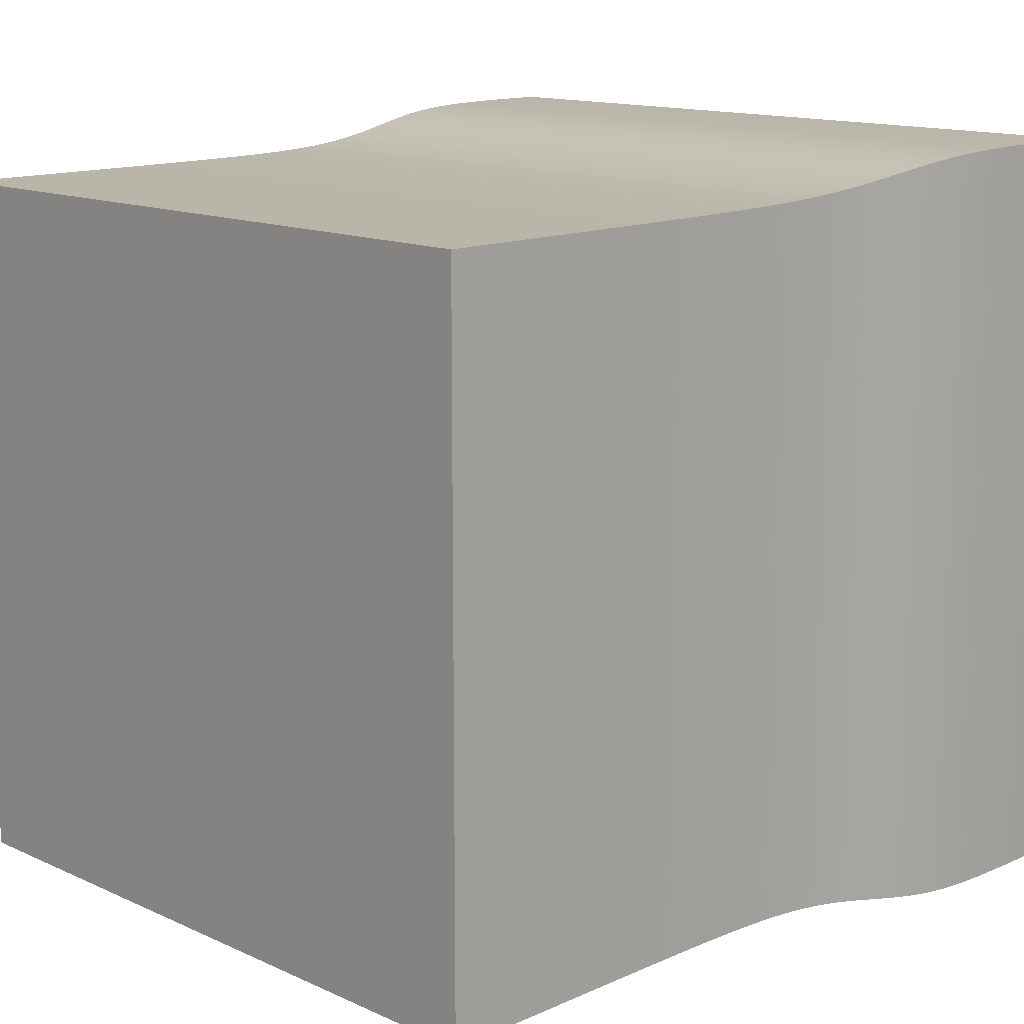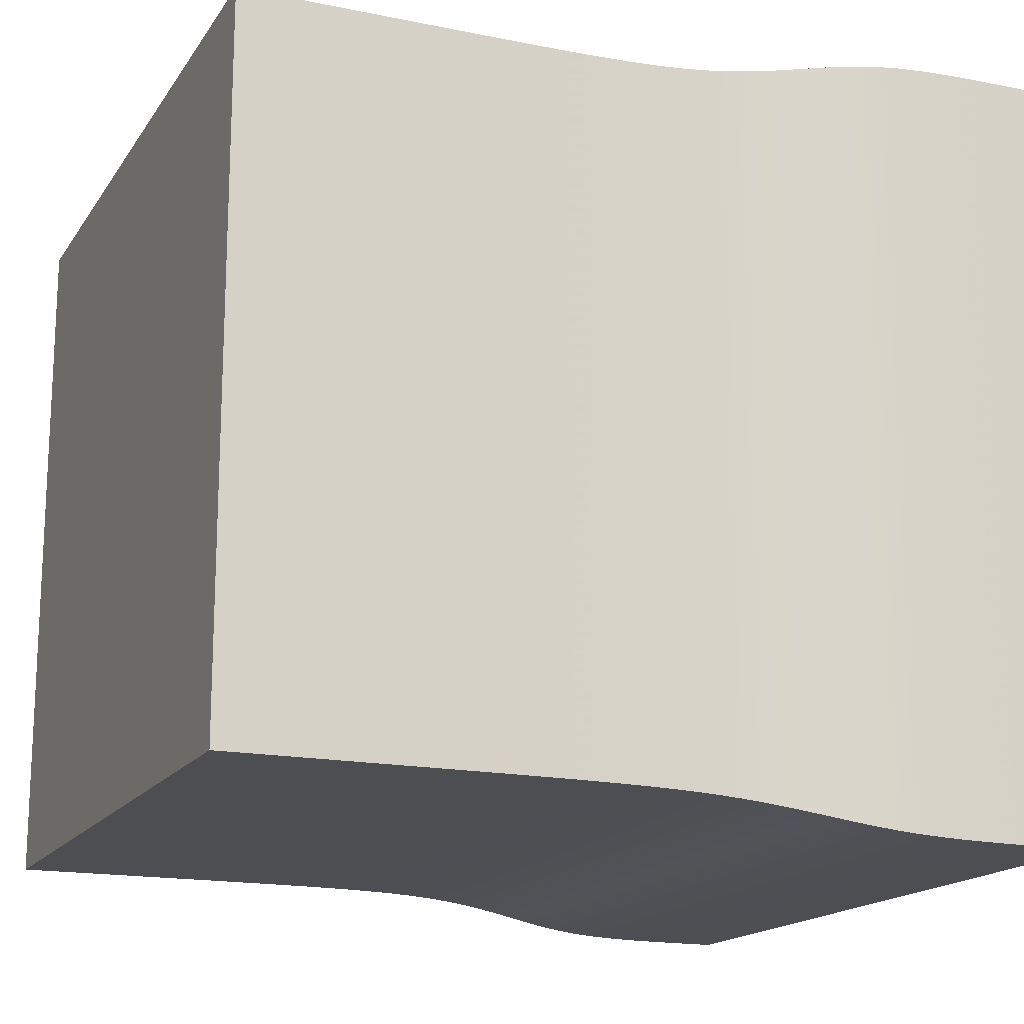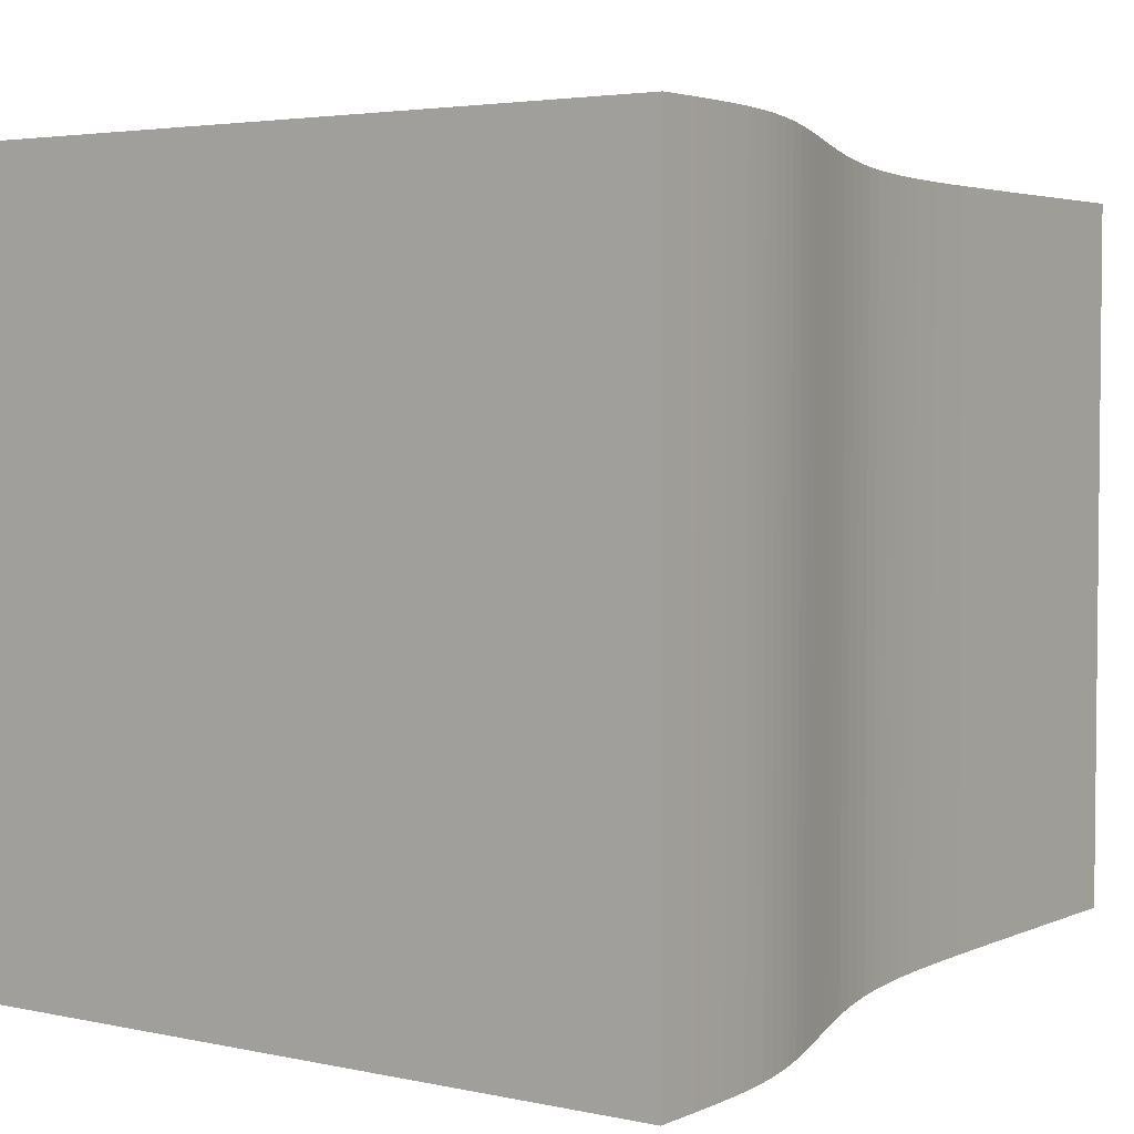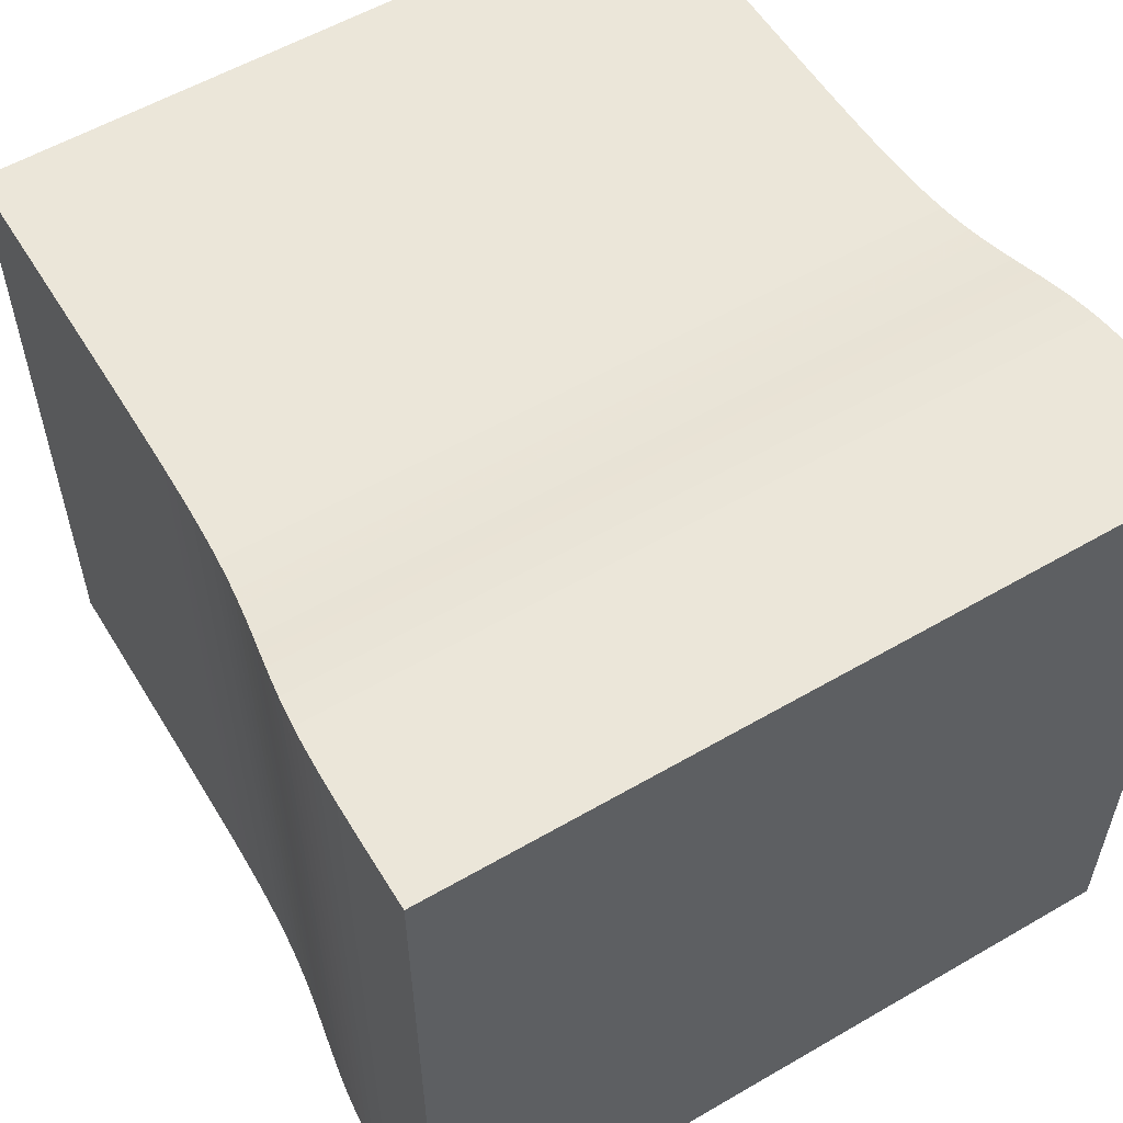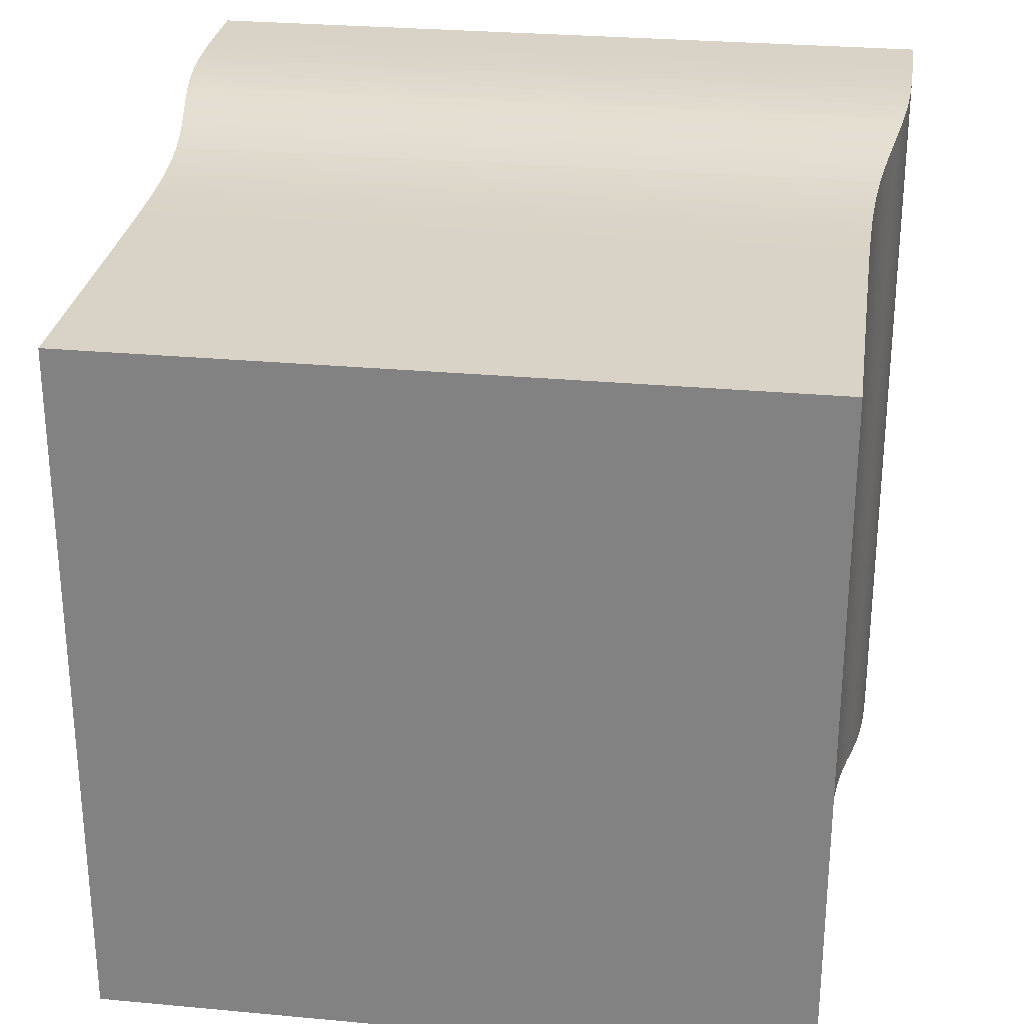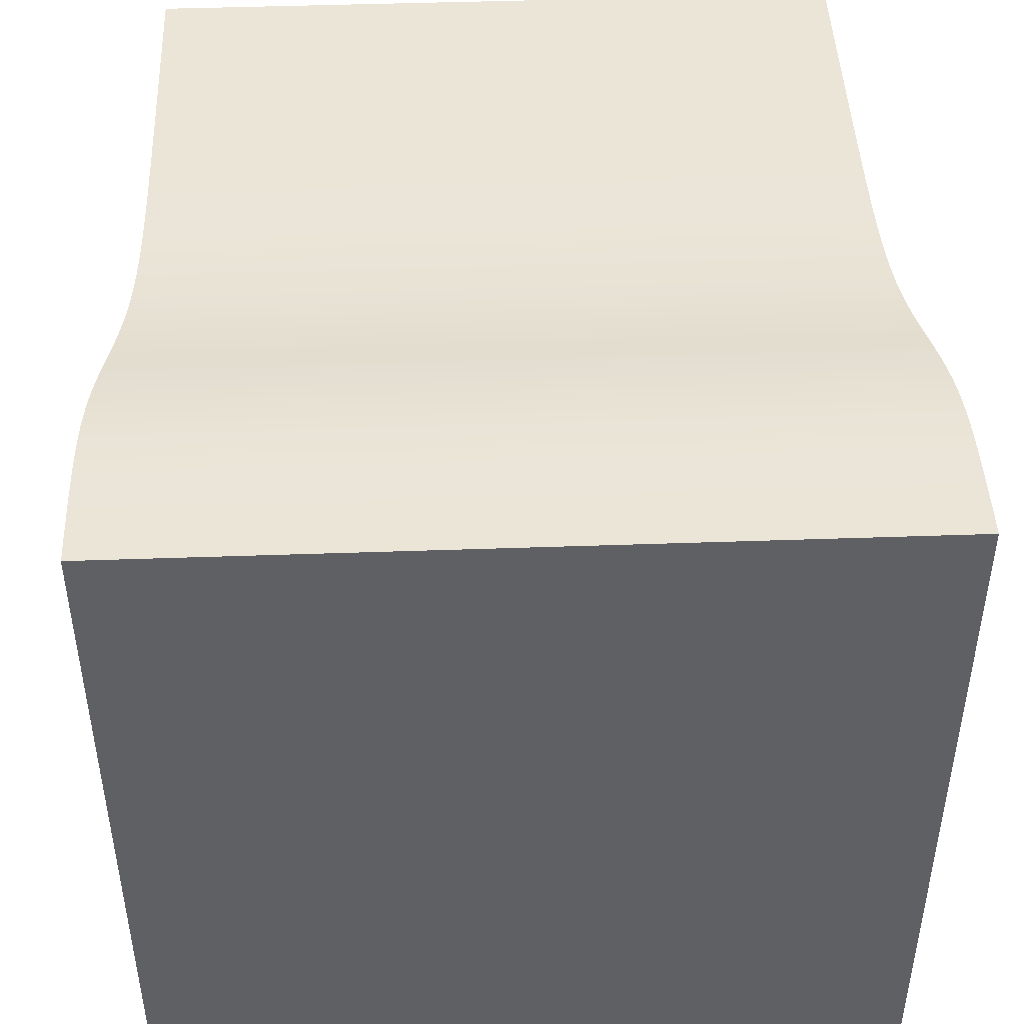
<metadata>
{"format":"obj","ext":"obj","renderer":"f3d","projection":"perspective","resolution":1024,"background":"white","views":[{"elev":13.7,"azim":135.2,"up":"+Y"},{"elev":-16.7,"azim":157.3,"up":"+Z"},{"elev":3.6,"azim":-54.3,"up":"+Y"},{"elev":56.8,"azim":-121.2,"up":"+Z"},{"elev":27.8,"azim":98.1,"up":"+Z"},{"elev":45.8,"azim":-92.3,"up":"+Z"}]}
</metadata>
<code>
v 0 0.2453 0.2453
v 0 0.2453 -0.2453
v 0 -0.2453 -0.2453
v 0 -0.2453 0.2453
v 0.009499 0.2453 0.2453
v 0.009499 0.2453 -0.2453
v 0.009499 -0.2453 -0.2453
v 0.009499 -0.2453 0.2453
v 0.019 0.2452 0.2452
v 0.019 0.2452 -0.2452
v 0.019 -0.2452 -0.2452
v 0.019 -0.2452 0.2452
v 0.0285 0.2452 0.2452
v 0.0285 0.2452 -0.2452
v 0.0285 -0.2452 -0.2452
v 0.0285 -0.2452 0.2452
v 0.038 0.2452 0.2452
v 0.038 0.2452 -0.2452
v 0.038 -0.2452 -0.2452
v 0.038 -0.2452 0.2452
v 0.04751 0.2451 0.2451
v 0.04751 0.2451 -0.2451
v 0.04751 -0.2451 -0.2451
v 0.04751 -0.2451 0.2451
v 0.05703 0.245 0.245
v 0.05703 0.245 -0.245
v 0.05703 -0.245 -0.245
v 0.05703 -0.245 0.245
v 0.06655 0.2449 0.2449
v 0.06655 0.2449 -0.2449
v 0.06655 -0.2449 -0.2449
v 0.06655 -0.2449 0.2449
v 0.07609 0.2446 0.2446
v 0.07609 0.2446 -0.2446
v 0.07609 -0.2446 -0.2446
v 0.07609 -0.2446 0.2446
v 0.08564 0.2443 0.2443
v 0.08564 0.2443 -0.2443
v 0.08564 -0.2443 -0.2443
v 0.08564 -0.2443 0.2443
v 0.09523 0.2439 0.2439
v 0.09523 0.2439 -0.2439
v 0.09523 -0.2439 -0.2439
v 0.09523 -0.2439 0.2439
v 0.1049 0.2433 0.2433
v 0.1049 0.2433 -0.2433
v 0.1049 -0.2433 -0.2433
v 0.1049 -0.2433 0.2433
v 0.1145 0.2424 0.2424
v 0.1145 0.2424 -0.2424
v 0.1145 -0.2424 -0.2424
v 0.1145 -0.2424 0.2424
v 0.1243 0.2414 0.2414
v 0.1243 0.2414 -0.2414
v 0.1243 -0.2414 -0.2414
v 0.1243 -0.2414 0.2414
v 0.1342 0.2401 0.2401
v 0.1342 0.2401 -0.2401
v 0.1342 -0.2401 -0.2401
v 0.1342 -0.2401 0.2401
v 0.1441 0.2386 0.2386
v 0.1441 0.2386 -0.2386
v 0.1441 -0.2386 -0.2386
v 0.1441 -0.2386 0.2386
v 0.1542 0.237 0.237
v 0.1542 0.237 -0.237
v 0.1542 -0.237 -0.237
v 0.1542 -0.237 0.237
v 0.1645 0.2351 0.2351
v 0.1645 0.2351 -0.2351
v 0.1645 -0.2351 -0.2351
v 0.1645 -0.2351 0.2351
v 0.1749 0.2333 0.2333
v 0.1749 0.2333 -0.2333
v 0.1749 -0.2333 -0.2333
v 0.1749 -0.2333 0.2333
v 0.1855 0.2314 0.2314
v 0.1855 0.2314 -0.2314
v 0.1855 -0.2314 -0.2314
v 0.1855 -0.2314 0.2314
v 0.1962 0.2297 0.2297
v 0.1962 0.2297 -0.2297
v 0.1962 -0.2297 -0.2297
v 0.1962 -0.2297 0.2297
v 0.2071 0.2282 0.2282
v 0.2071 0.2282 -0.2282
v 0.2071 -0.2282 -0.2282
v 0.2071 -0.2282 0.2282
v 0.2182 0.2269 0.2269
v 0.2182 0.2269 -0.2269
v 0.2182 -0.2269 -0.2269
v 0.2182 -0.2269 0.2269
v 0.2293 0.2258 0.2258
v 0.2293 0.2258 -0.2258
v 0.2293 -0.2258 -0.2258
v 0.2293 -0.2258 0.2258
v 0.2406 0.2249 0.2249
v 0.2406 0.2249 -0.2249
v 0.2406 -0.2249 -0.2249
v 0.2406 -0.2249 0.2249
v 0.2519 0.2242 0.2242
v 0.2519 0.2242 -0.2242
v 0.2519 -0.2242 -0.2242
v 0.2519 -0.2242 0.2242
v 0.2633 0.2237 0.2237
v 0.2633 0.2237 -0.2237
v 0.2633 -0.2237 -0.2237
v 0.2633 -0.2237 0.2237
v 0.2748 0.2233 0.2233
v 0.2748 0.2233 -0.2233
v 0.2748 -0.2233 -0.2233
v 0.2748 -0.2233 0.2233
v 0.2863 0.223 0.223
v 0.2863 0.223 -0.223
v 0.2863 -0.223 -0.223
v 0.2863 -0.223 0.223
v 0.2978 0.2228 0.2228
v 0.2978 0.2228 -0.2228
v 0.2978 -0.2228 -0.2228
v 0.2978 -0.2228 0.2228
v 0.3093 0.2226 0.2226
v 0.3093 0.2226 -0.2226
v 0.3093 -0.2226 -0.2226
v 0.3093 -0.2226 0.2226
v 0.3208 0.2225 0.2225
v 0.3208 0.2225 -0.2225
v 0.3208 -0.2225 -0.2225
v 0.3208 -0.2225 0.2225
v 0.3324 0.2224 0.2224
v 0.3324 0.2224 -0.2224
v 0.3324 -0.2224 -0.2224
v 0.3324 -0.2224 0.2224
v 0.3439 0.2223 0.2223
v 0.3439 0.2223 -0.2223
v 0.3439 -0.2223 -0.2223
v 0.3439 -0.2223 0.2223
v 0.3555 0.2223 0.2223
v 0.3555 0.2223 -0.2223
v 0.3555 -0.2223 -0.2223
v 0.3555 -0.2223 0.2223
v 0.3671 0.2223 0.2223
v 0.3671 0.2223 -0.2223
v 0.3671 -0.2223 -0.2223
v 0.3671 -0.2223 0.2223
v 0.3786 0.2222 0.2222
v 0.3786 0.2222 -0.2222
v 0.3786 -0.2222 -0.2222
v 0.3786 -0.2222 0.2222
v 0.3902 0.2222 0.2222
v 0.3902 0.2222 -0.2222
v 0.3902 -0.2222 -0.2222
v 0.3902 -0.2222 0.2222
v 0.4018 0.2222 0.2222
v 0.4018 0.2222 -0.2222
v 0.4018 -0.2222 -0.2222
v 0.4018 -0.2222 0.2222
v 0.4133 0.2222 0.2222
v 0.4133 0.2222 -0.2222
v 0.4133 -0.2222 -0.2222
v 0.4133 -0.2222 0.2222
v 0.4249 0.2222 0.2222
v 0.4249 0.2222 -0.2222
v 0.4249 -0.2222 -0.2222
v 0.4249 -0.2222 0.2222
v 0.4365 0.2222 0.2222
v 0.4365 0.2222 -0.2222
v 0.4365 -0.2222 -0.2222
v 0.4365 -0.2222 0.2222
v 0.4481 0.2222 0.2222
v 0.4481 0.2222 -0.2222
v 0.4481 -0.2222 -0.2222
v 0.4481 -0.2222 0.2222
v 0.4596 0.2222 0.2222
v 0.4596 0.2222 -0.2222
v 0.4596 -0.2222 -0.2222
v 0.4596 -0.2222 0.2222
v 0.4712 0.2222 0.2222
v 0.4712 0.2222 -0.2222
v 0.4712 -0.2222 -0.2222
v 0.4712 -0.2222 0.2222
v 0.4828 0.2222 0.2222
v 0.4828 0.2222 -0.2222
v 0.4828 -0.2222 -0.2222
v 0.4828 -0.2222 0.2222
v 0.4944 0.2222 0.2222
v 0.4944 0.2222 -0.2222
v 0.4944 -0.2222 -0.2222
v 0.4944 -0.2222 0.2222
v 0.5059 0.2222 0.2222
v 0.5059 0.2222 -0.2222
v 0.5059 -0.2222 -0.2222
v 0.5059 -0.2222 0.2222
v 0.5175 0.2222 0.2222
v 0.5175 0.2222 -0.2222
v 0.5175 -0.2222 -0.2222
v 0.5175 -0.2222 0.2222
v 0.5291 0.2222 0.2222
v 0.5291 0.2222 -0.2222
v 0.5291 -0.2222 -0.2222
v 0.5291 -0.2222 0.2222
f 1 2 3
f 1 3 4
f 1 5 6
f 5 9 10
f 9 13 14
f 13 17 18
f 17 21 22
f 21 25 26
f 25 29 30
f 29 33 34
f 33 37 38
f 37 41 42
f 41 45 46
f 45 49 50
f 49 53 54
f 53 57 58
f 57 61 62
f 61 65 66
f 65 69 70
f 69 73 74
f 73 77 78
f 77 81 82
f 81 85 86
f 85 89 90
f 89 93 94
f 93 97 98
f 97 101 102
f 101 105 106
f 105 109 110
f 109 113 114
f 113 117 118
f 117 121 122
f 121 125 126
f 125 129 130
f 129 133 134
f 133 137 138
f 137 141 142
f 141 145 146
f 145 149 150
f 149 153 154
f 153 157 158
f 157 161 162
f 161 165 166
f 165 169 170
f 169 173 174
f 173 177 178
f 177 181 182
f 181 185 186
f 185 189 190
f 189 193 194
f 193 197 198
f 1 2 6
f 5 6 10
f 9 10 14
f 13 14 18
f 17 18 22
f 21 22 26
f 25 26 30
f 29 30 34
f 33 34 38
f 37 38 42
f 41 42 46
f 45 46 50
f 49 50 54
f 53 54 58
f 57 58 62
f 61 62 66
f 65 66 70
f 69 70 74
f 73 74 78
f 77 78 82
f 81 82 86
f 85 86 90
f 89 90 94
f 93 94 98
f 97 98 102
f 101 102 106
f 105 106 110
f 109 110 114
f 113 114 118
f 117 118 122
f 121 122 126
f 125 126 130
f 129 130 134
f 133 134 138
f 137 138 142
f 141 142 146
f 145 146 150
f 149 150 154
f 153 154 158
f 157 158 162
f 161 162 166
f 165 166 170
f 169 170 174
f 173 174 178
f 177 178 182
f 181 182 186
f 185 186 190
f 189 190 194
f 193 194 198
f 6 7 3
f 10 11 7
f 14 15 11
f 18 19 15
f 22 23 19
f 26 27 23
f 30 31 27
f 34 35 31
f 38 39 35
f 42 43 39
f 46 47 43
f 50 51 47
f 54 55 51
f 58 59 55
f 62 63 59
f 66 67 63
f 70 71 67
f 74 75 71
f 78 79 75
f 82 83 79
f 86 87 83
f 90 91 87
f 94 95 91
f 98 99 95
f 102 103 99
f 106 107 103
f 110 111 107
f 114 115 111
f 118 119 115
f 122 123 119
f 126 127 123
f 130 131 127
f 134 135 131
f 138 139 135
f 142 143 139
f 146 147 143
f 150 151 147
f 154 155 151
f 158 159 155
f 162 163 159
f 166 167 163
f 170 171 167
f 174 175 171
f 178 179 175
f 182 183 179
f 186 187 183
f 190 191 187
f 194 195 191
f 198 199 195
f 6 2 3
f 10 6 7
f 14 10 11
f 18 14 15
f 22 18 19
f 26 22 23
f 30 26 27
f 34 30 31
f 38 34 35
f 42 38 39
f 46 42 43
f 50 46 47
f 54 50 51
f 58 54 55
f 62 58 59
f 66 62 63
f 70 66 67
f 74 70 71
f 78 74 75
f 82 78 79
f 86 82 83
f 90 86 87
f 94 90 91
f 98 94 95
f 102 98 99
f 106 102 103
f 110 106 107
f 114 110 111
f 118 114 115
f 122 118 119
f 126 122 123
f 130 126 127
f 134 130 131
f 138 134 135
f 142 138 139
f 146 142 143
f 150 146 147
f 154 150 151
f 158 154 155
f 162 158 159
f 166 162 163
f 170 166 167
f 174 170 171
f 178 174 175
f 182 178 179
f 186 182 183
f 190 186 187
f 194 190 191
f 198 194 195
f 3 8 7
f 7 12 11
f 11 16 15
f 15 20 19
f 19 24 23
f 23 28 27
f 27 32 31
f 31 36 35
f 35 40 39
f 39 44 43
f 43 48 47
f 47 52 51
f 51 56 55
f 55 60 59
f 59 64 63
f 63 68 67
f 67 72 71
f 71 76 75
f 75 80 79
f 79 84 83
f 83 88 87
f 87 92 91
f 91 96 95
f 95 100 99
f 99 104 103
f 103 108 107
f 107 112 111
f 111 116 115
f 115 120 119
f 119 124 123
f 123 128 127
f 127 132 131
f 131 136 135
f 135 140 139
f 139 144 143
f 143 148 147
f 147 152 151
f 151 156 155
f 155 160 159
f 159 164 163
f 163 168 167
f 167 172 171
f 171 176 175
f 175 180 179
f 179 184 183
f 183 188 187
f 187 192 191
f 191 196 195
f 195 200 199
f 3 8 4
f 7 12 8
f 11 16 12
f 15 20 16
f 19 24 20
f 23 28 24
f 27 32 28
f 31 36 32
f 35 40 36
f 39 44 40
f 43 48 44
f 47 52 48
f 51 56 52
f 55 60 56
f 59 64 60
f 63 68 64
f 67 72 68
f 71 76 72
f 75 80 76
f 79 84 80
f 83 88 84
f 87 92 88
f 91 96 92
f 95 100 96
f 99 104 100
f 103 108 104
f 107 112 108
f 111 116 112
f 115 120 116
f 119 124 120
f 123 128 124
f 127 132 128
f 131 136 132
f 135 140 136
f 139 144 140
f 143 148 144
f 147 152 148
f 151 156 152
f 155 160 156
f 159 164 160
f 163 168 164
f 167 172 168
f 171 176 172
f 175 180 176
f 179 184 180
f 183 188 184
f 187 192 188
f 191 196 192
f 195 200 196
f 8 1 4
f 12 5 8
f 16 9 12
f 20 13 16
f 24 17 20
f 28 21 24
f 32 25 28
f 36 29 32
f 40 33 36
f 44 37 40
f 48 41 44
f 52 45 48
f 56 49 52
f 60 53 56
f 64 57 60
f 68 61 64
f 72 65 68
f 76 69 72
f 80 73 76
f 84 77 80
f 88 81 84
f 92 85 88
f 96 89 92
f 100 93 96
f 104 97 100
f 108 101 104
f 112 105 108
f 116 109 112
f 120 113 116
f 124 117 120
f 128 121 124
f 132 125 128
f 136 129 132
f 140 133 136
f 144 137 140
f 148 141 144
f 152 145 148
f 156 149 152
f 160 153 156
f 164 157 160
f 168 161 164
f 172 165 168
f 176 169 172
f 180 173 176
f 184 177 180
f 188 181 184
f 192 185 188
f 196 189 192
f 200 193 196
f 8 1 5
f 12 5 9
f 16 9 13
f 20 13 17
f 24 17 21
f 28 21 25
f 32 25 29
f 36 29 33
f 40 33 37
f 44 37 41
f 48 41 45
f 52 45 49
f 56 49 53
f 60 53 57
f 64 57 61
f 68 61 65
f 72 65 69
f 76 69 73
f 80 73 77
f 84 77 81
f 88 81 85
f 92 85 89
f 96 89 93
f 100 93 97
f 104 97 101
f 108 101 105
f 112 105 109
f 116 109 113
f 120 113 117
f 124 117 121
f 128 121 125
f 132 125 129
f 136 129 133
f 140 133 137
f 144 137 141
f 148 141 145
f 152 145 149
f 156 149 153
f 160 153 157
f 164 157 161
f 168 161 165
f 172 165 169
f 176 169 173
f 180 173 177
f 184 177 181
f 188 181 185
f 192 185 189
f 196 189 193
f 200 193 197
f 197 199 200
f 197 199 198

</code>
